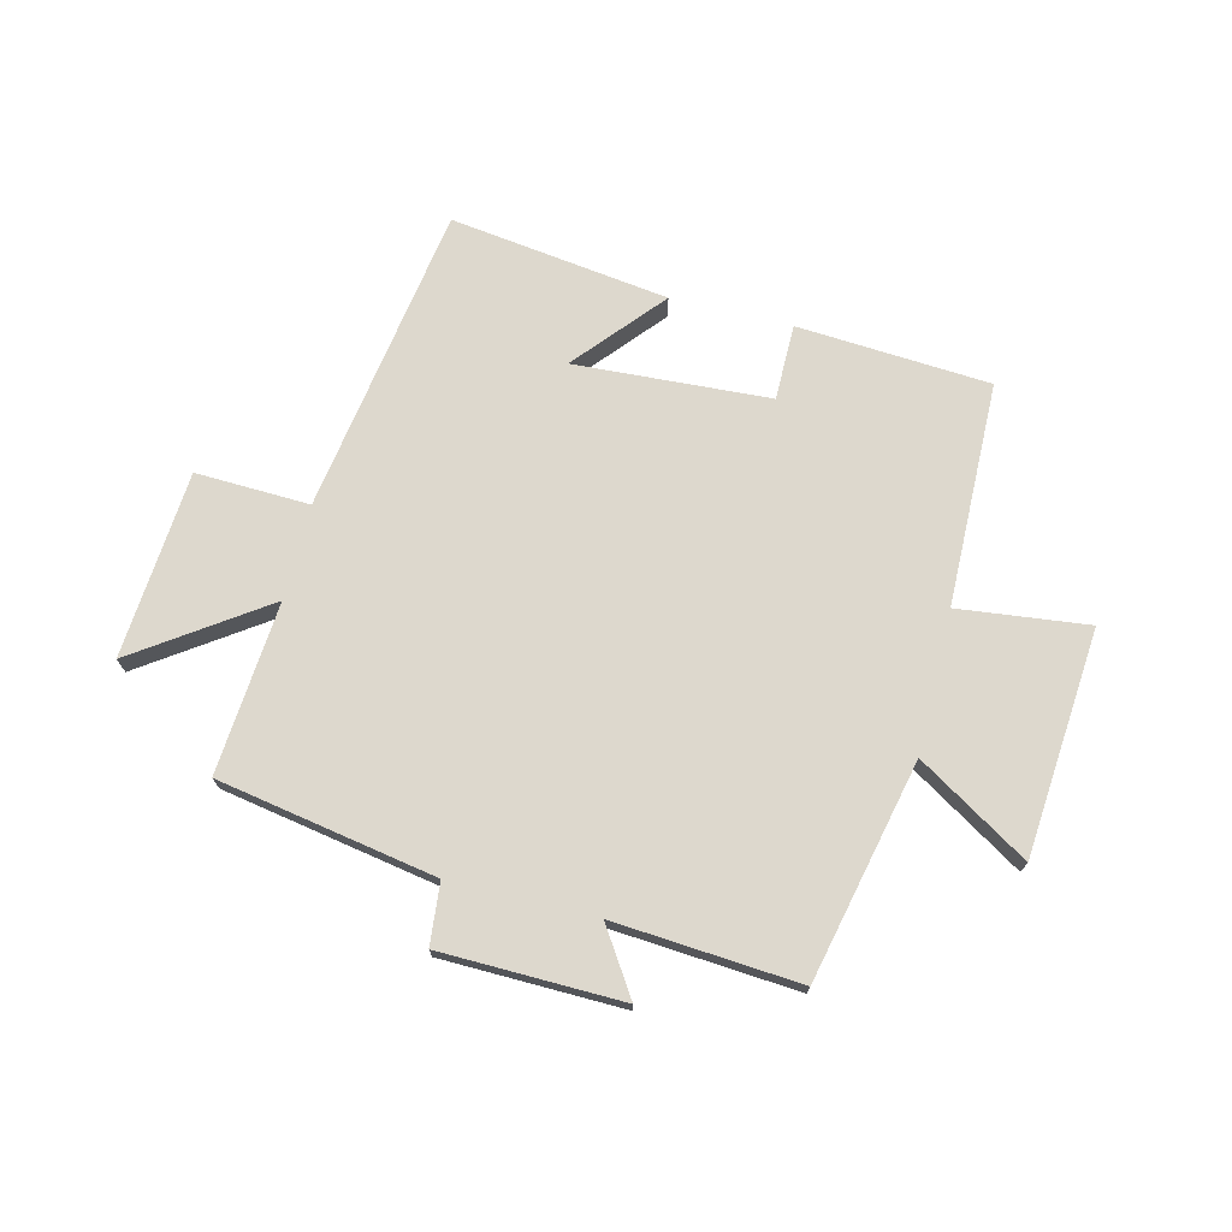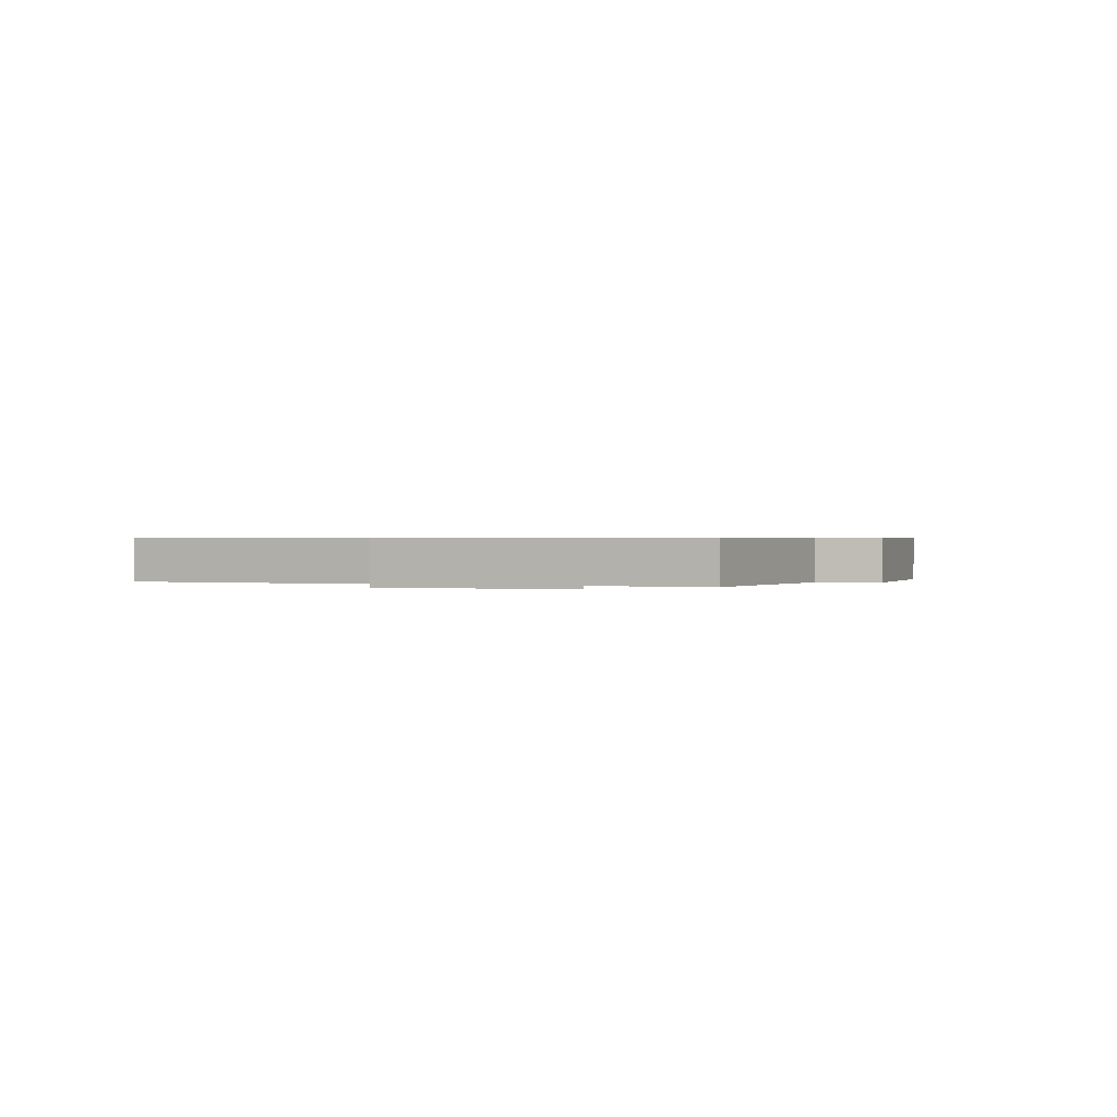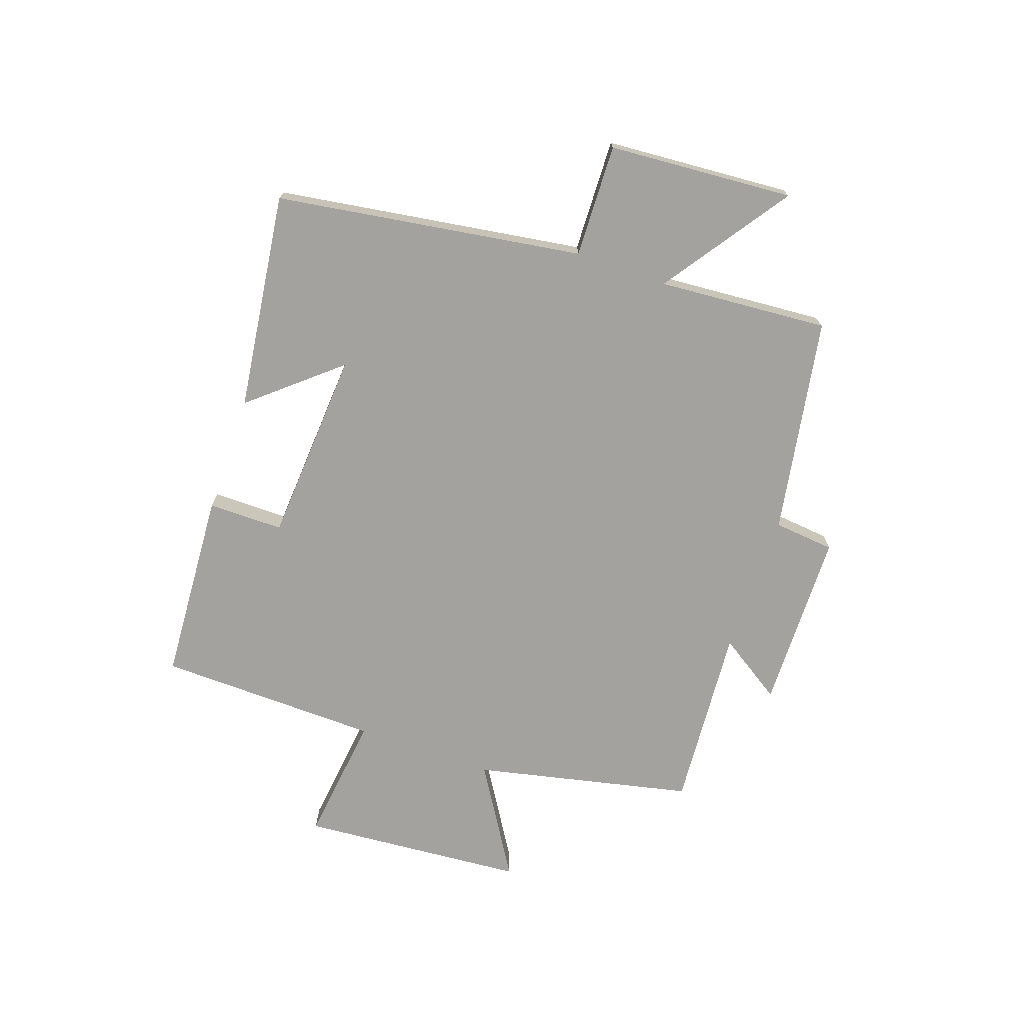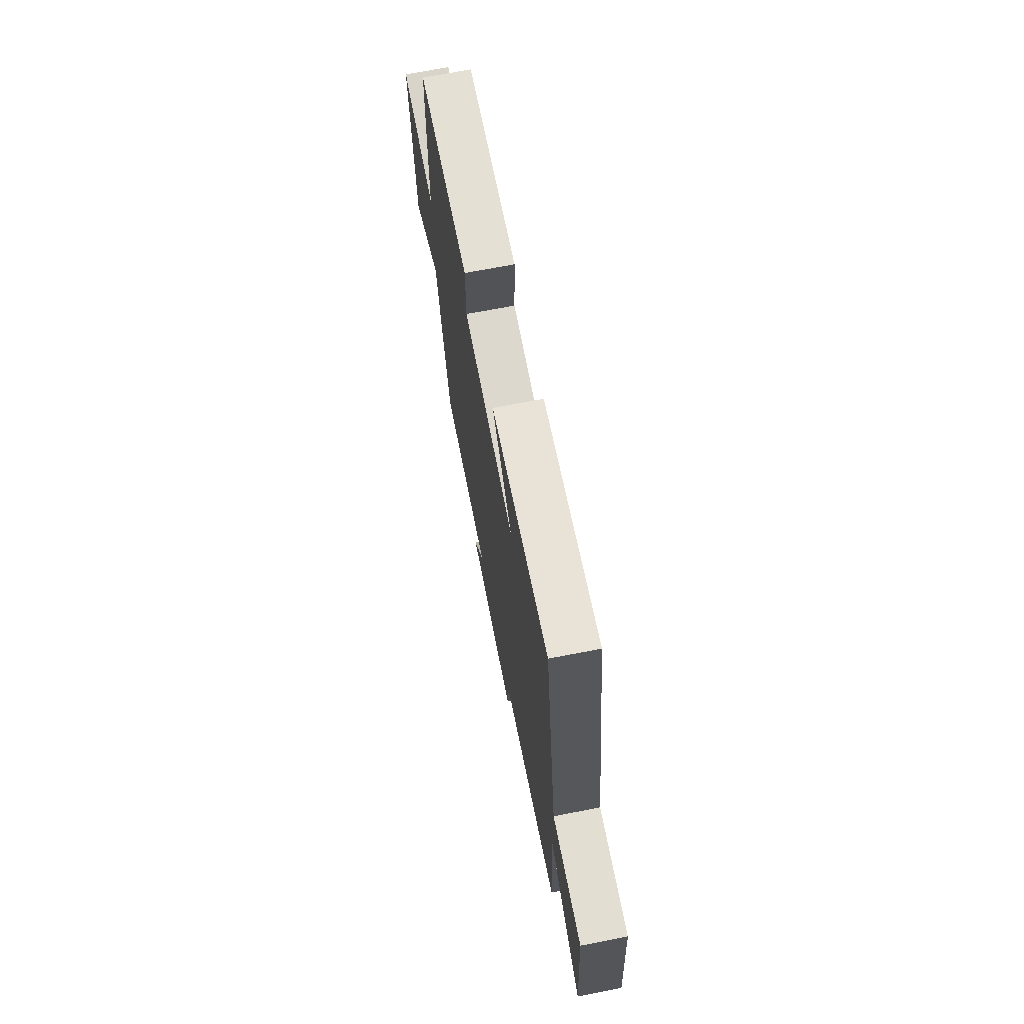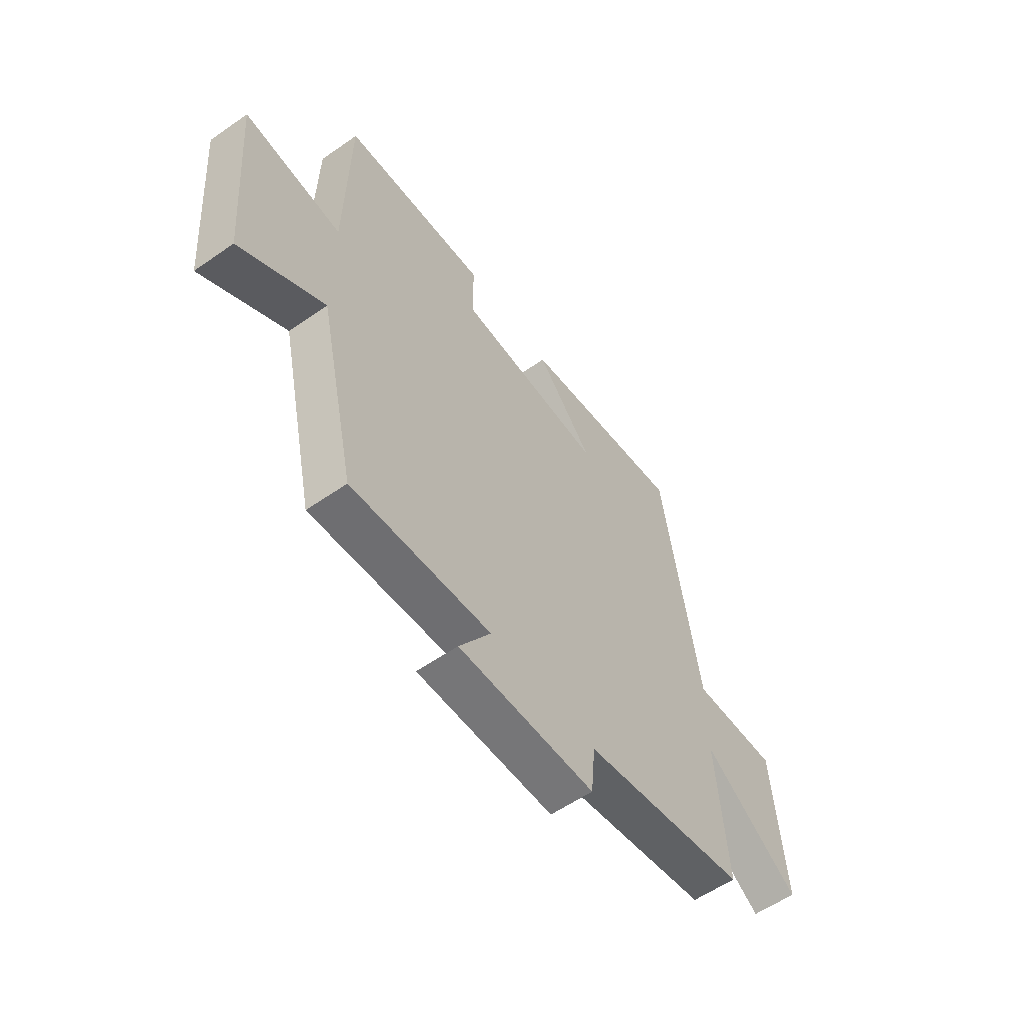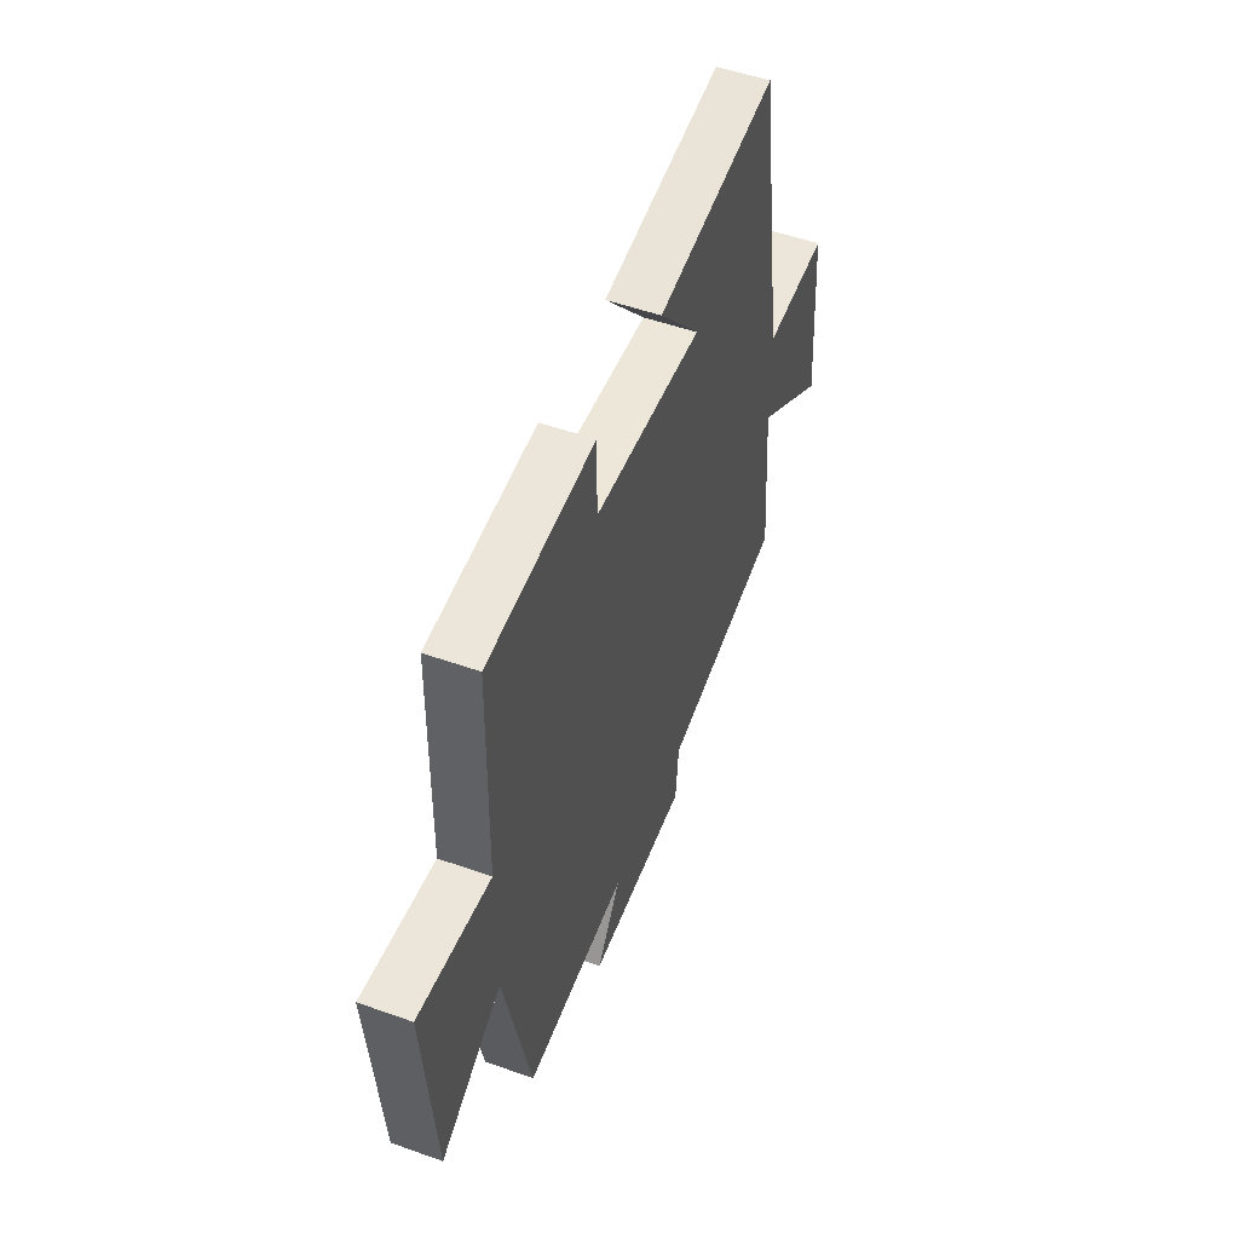
<metadata>
{"format":"obj","ext":"obj","renderer":"f3d","projection":"perspective","resolution":1024,"background":"white","views":[{"elev":72.2,"azim":-166.1,"up":"+Y"},{"elev":0.5,"azim":107.4,"up":"+Y"},{"elev":-72.6,"azim":70.6,"up":"+Y"},{"elev":69.3,"azim":79.0,"up":"+Z"},{"elev":-57.7,"azim":-54.1,"up":"+Z"},{"elev":51.7,"azim":-68.9,"up":"+Z"}]}
</metadata>
<code>
v -0.416 0.07 -0.524
v -0.5 0.07 -0.149
v -0.69 0.07 -0.267
v -0.722 0.07 0.121
v -0.5 0.07 0.095
v -0.493 0.07 0.478
v -0.163 0.07 0.5
v -0.163 0.07 0.37
v 0.171 0.07 0.35
v 0.043 0.07 0.5
v 0.418 0.07 0.551
v 0.5 0.07 0.022
v 0.695 0.07 0.029
v 0.719 0.07 -0.291
v 0.5 0.07 -0.14
v 0.523 0.07 -0.434
v 0.149 0.07 -0.5
v 0.139 0.07 -0.605
v -0.171 0.07 -0.611
v -0.099 0.07 -0.5
v -0.416 0 -0.524
v -0.5 0 -0.149
v -0.69 0 -0.267
v -0.722 0 0.121
v -0.5 0 0.095
v -0.493 0 0.478
v -0.163 0 0.5
v -0.163 0 0.37
v 0.171 0 0.35
v 0.043 0 0.5
v 0.418 0 0.551
v 0.5 0 0.022
v 0.695 0 0.029
v 0.719 0 -0.291
v 0.5 0 -0.14
v 0.523 0 -0.434
v 0.149 0 -0.5
v 0.139 0 -0.605
v -0.171 0 -0.611
v -0.099 0 -0.5
f 17 18 19 20
f 15 16 17 20
f 15 20 1 2
f 12 13 14 15
f 12 15 2
f 9 10 11 12
f 8 9 12 2
f 7 8 2
f 6 7 2
f 5 6 2
f 2 3 4 5
f 40 39 38 37
f 40 37 36 35
f 22 21 40 35
f 35 34 33 32
f 22 35 32
f 32 31 30 29
f 22 32 29 28
f 22 28 27
f 22 27 26
f 22 26 25
f 25 24 23 22
f 1 21 22 2
f 2 22 23 3
f 3 23 24 4
f 4 24 25 5
f 5 25 26 6
f 6 26 27 7
f 7 27 28 8
f 8 28 29 9
f 9 29 30 10
f 10 30 31 11
f 11 31 32 12
f 12 32 33 13
f 13 33 34 14
f 14 34 35 15
f 15 35 36 16
f 16 36 37 17
f 17 37 38 18
f 18 38 39 19
f 19 39 40 20
f 20 40 21 1

</code>
